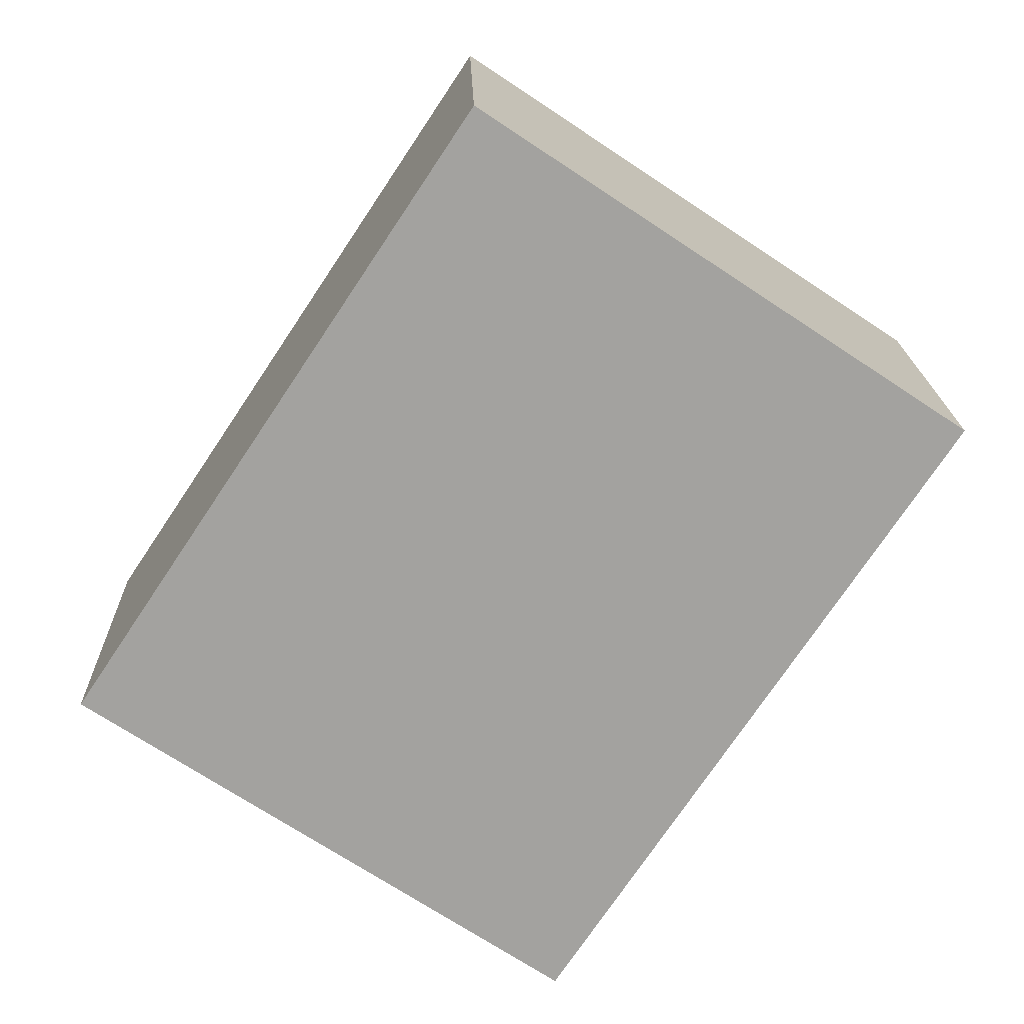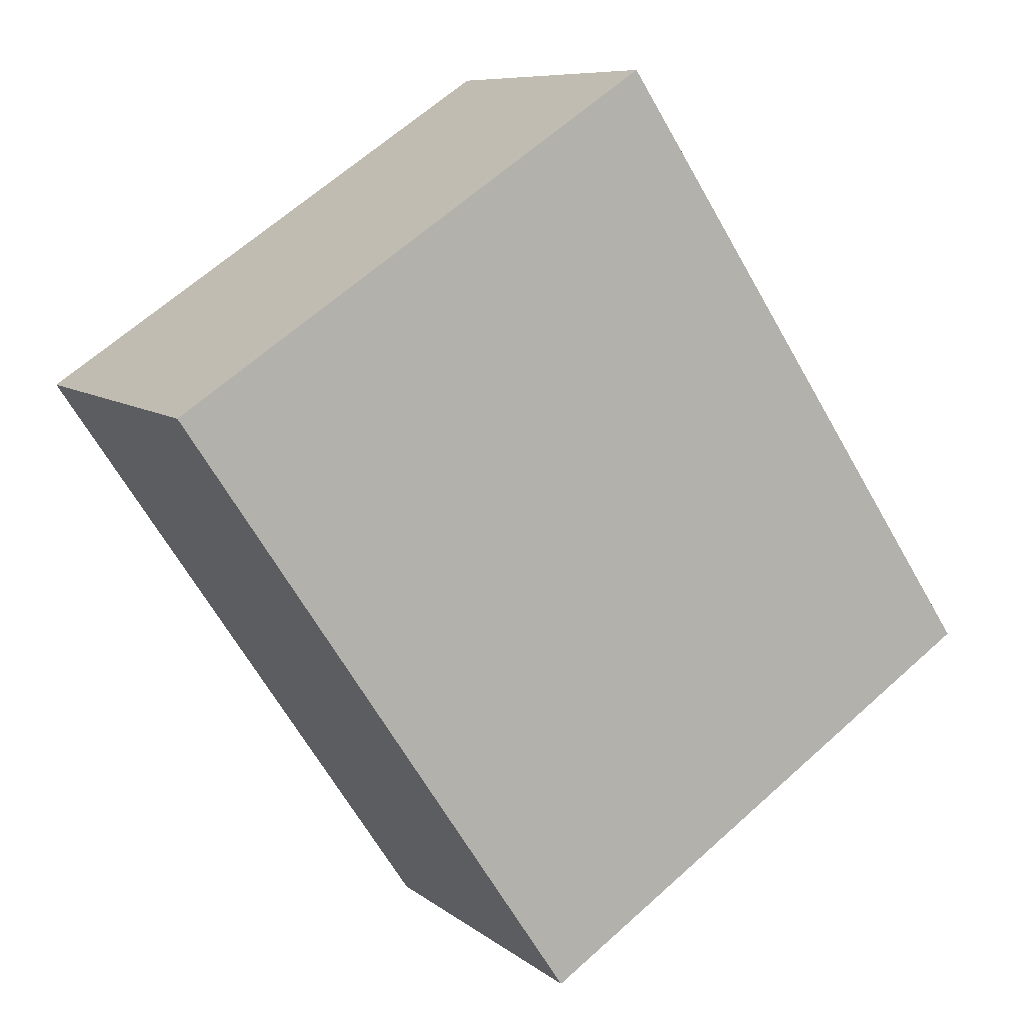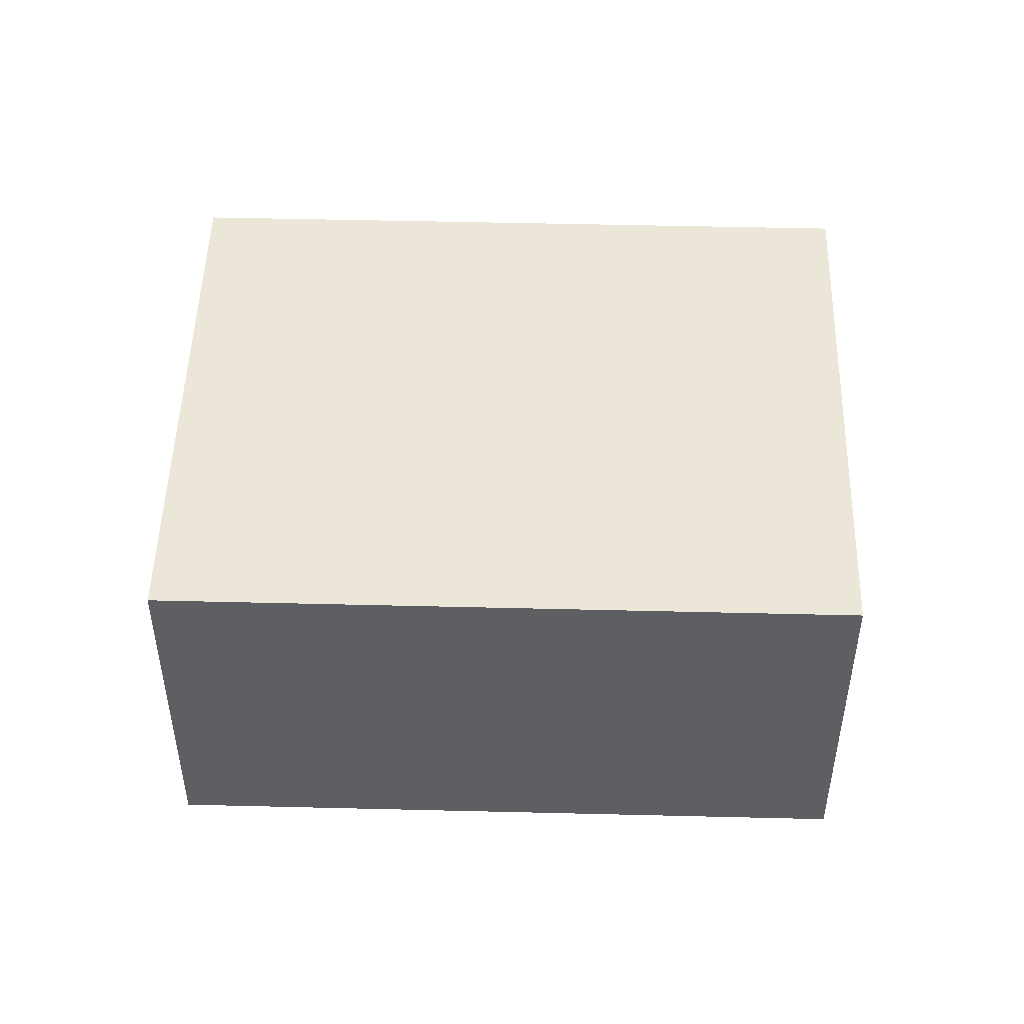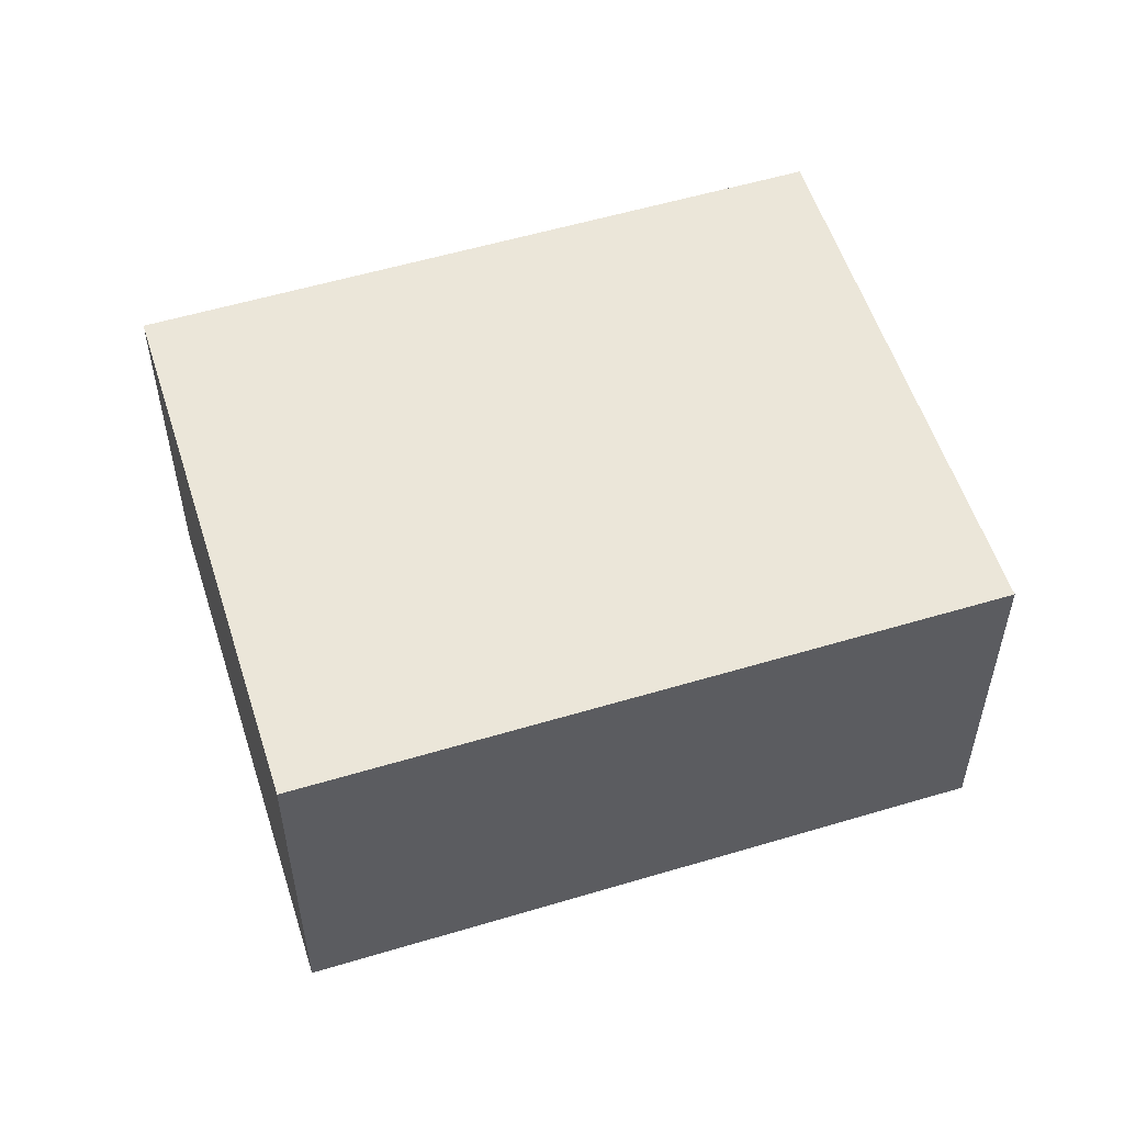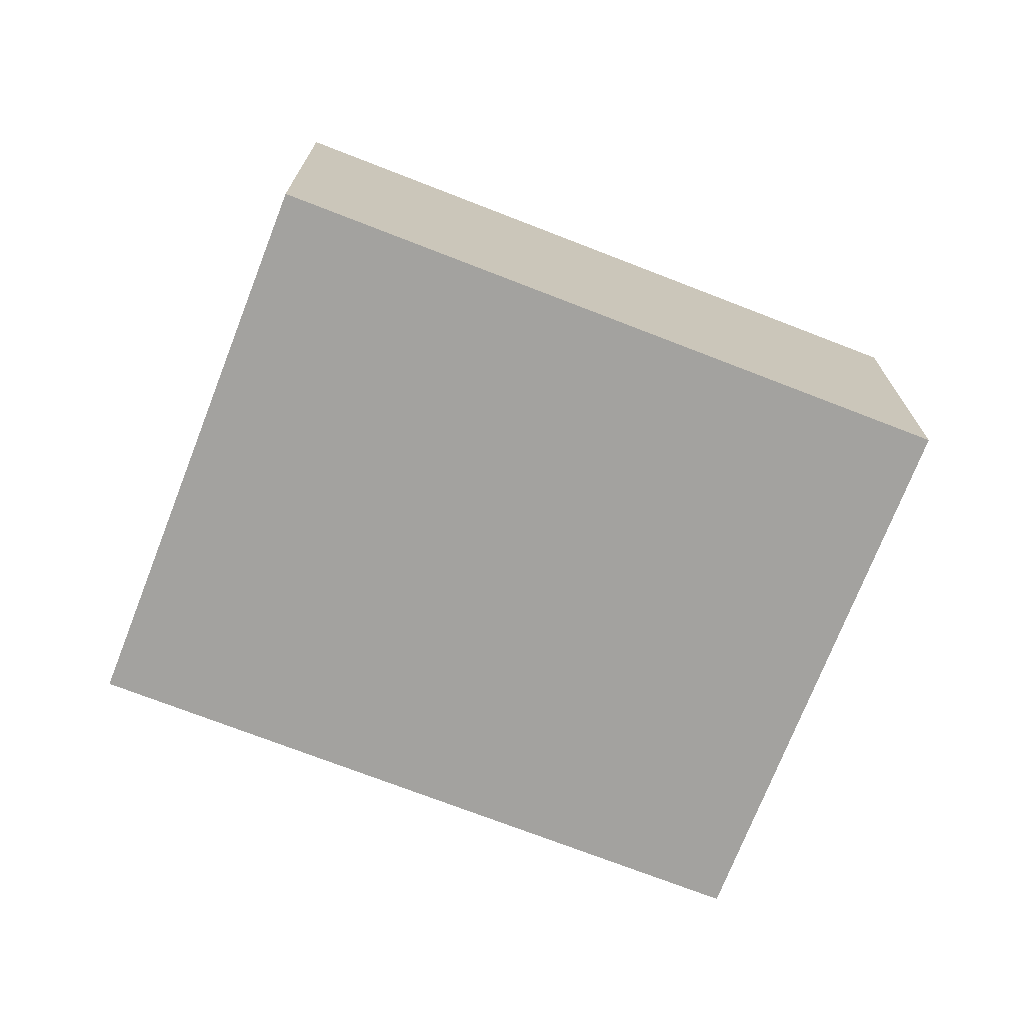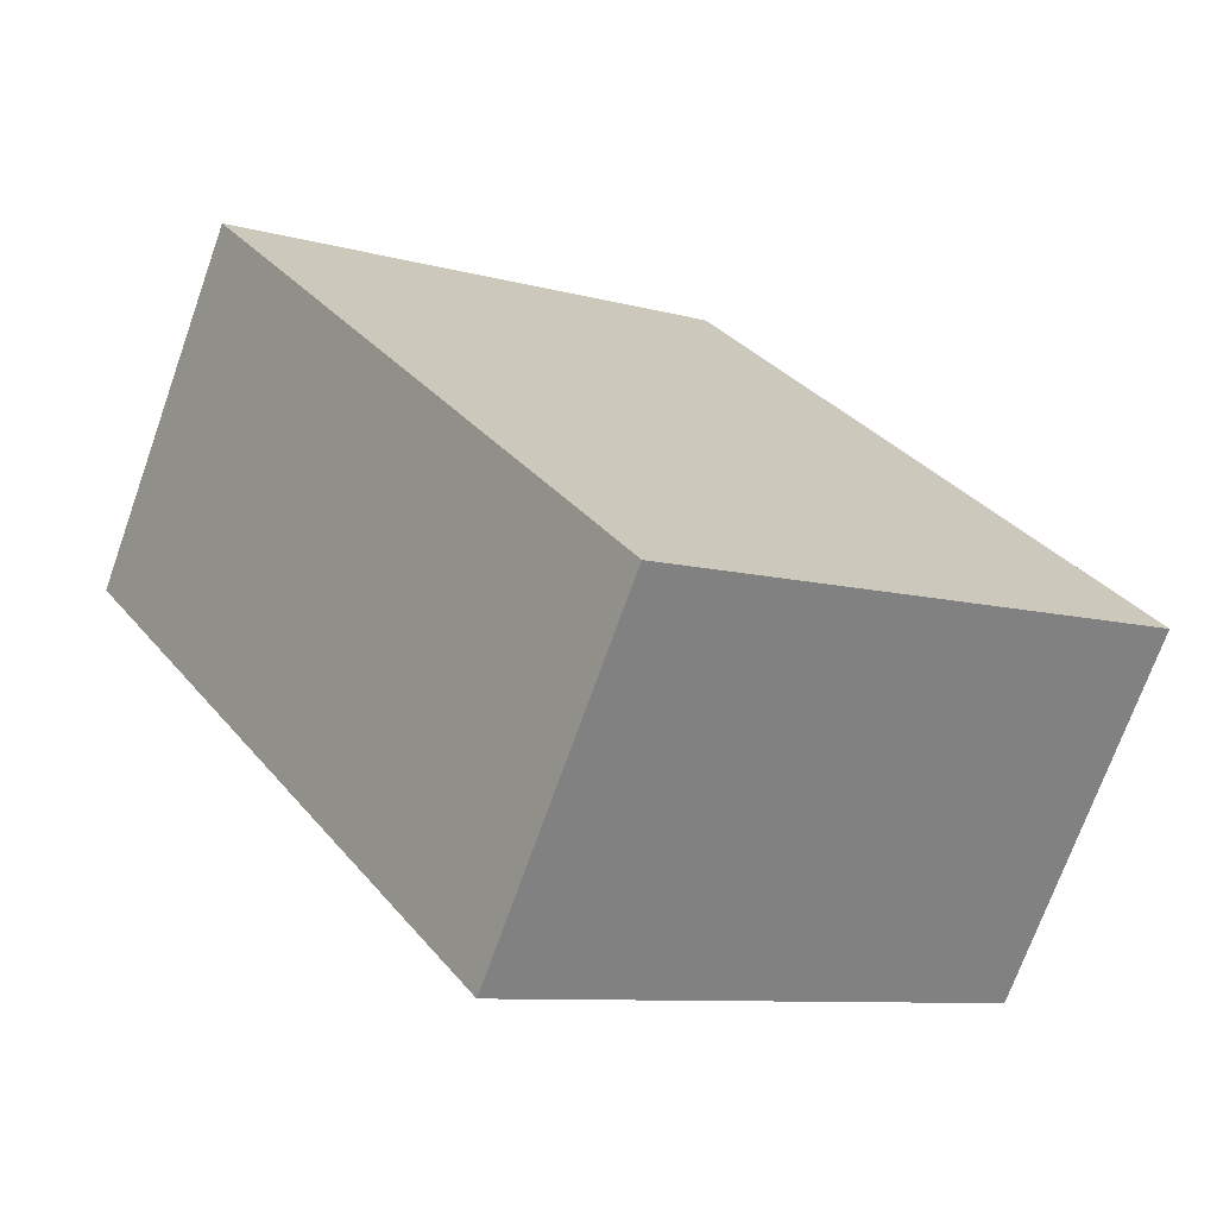
<metadata>
{"format":"obj","ext":"obj","renderer":"f3d","projection":"perspective","resolution":1024,"background":"white","views":[{"elev":17.8,"azim":-1.5,"up":"+Z"},{"elev":8.4,"azim":152.5,"up":"+Z"},{"elev":49.2,"azim":-54.8,"up":"+Y"},{"elev":55.3,"azim":-73.9,"up":"+Y"},{"elev":-72.5,"azim":-77.6,"up":"+Y"},{"elev":-71.7,"azim":160.4,"up":"+Z"}]}
</metadata>
<code>
v  0 1.351 8.272e-17
v  3.188 1.351 1.015
v  1.741 1.351 -1.159
v  1.447 1.351 2.174
v  3.188 -6.215e-17 1.015
v  1.741 7.097e-17 -1.159
v  0 0 0
v  1.447 -1.331e-16 2.174
g defaultobject
f 1 2 3
f 2 1 4
f 5 3 2
f 3 5 6
f 6 1 3
f 1 6 7
f 7 4 1
f 4 7 8
f 8 2 4
f 2 8 5
f 5 7 6
f 7 5 8

</code>
